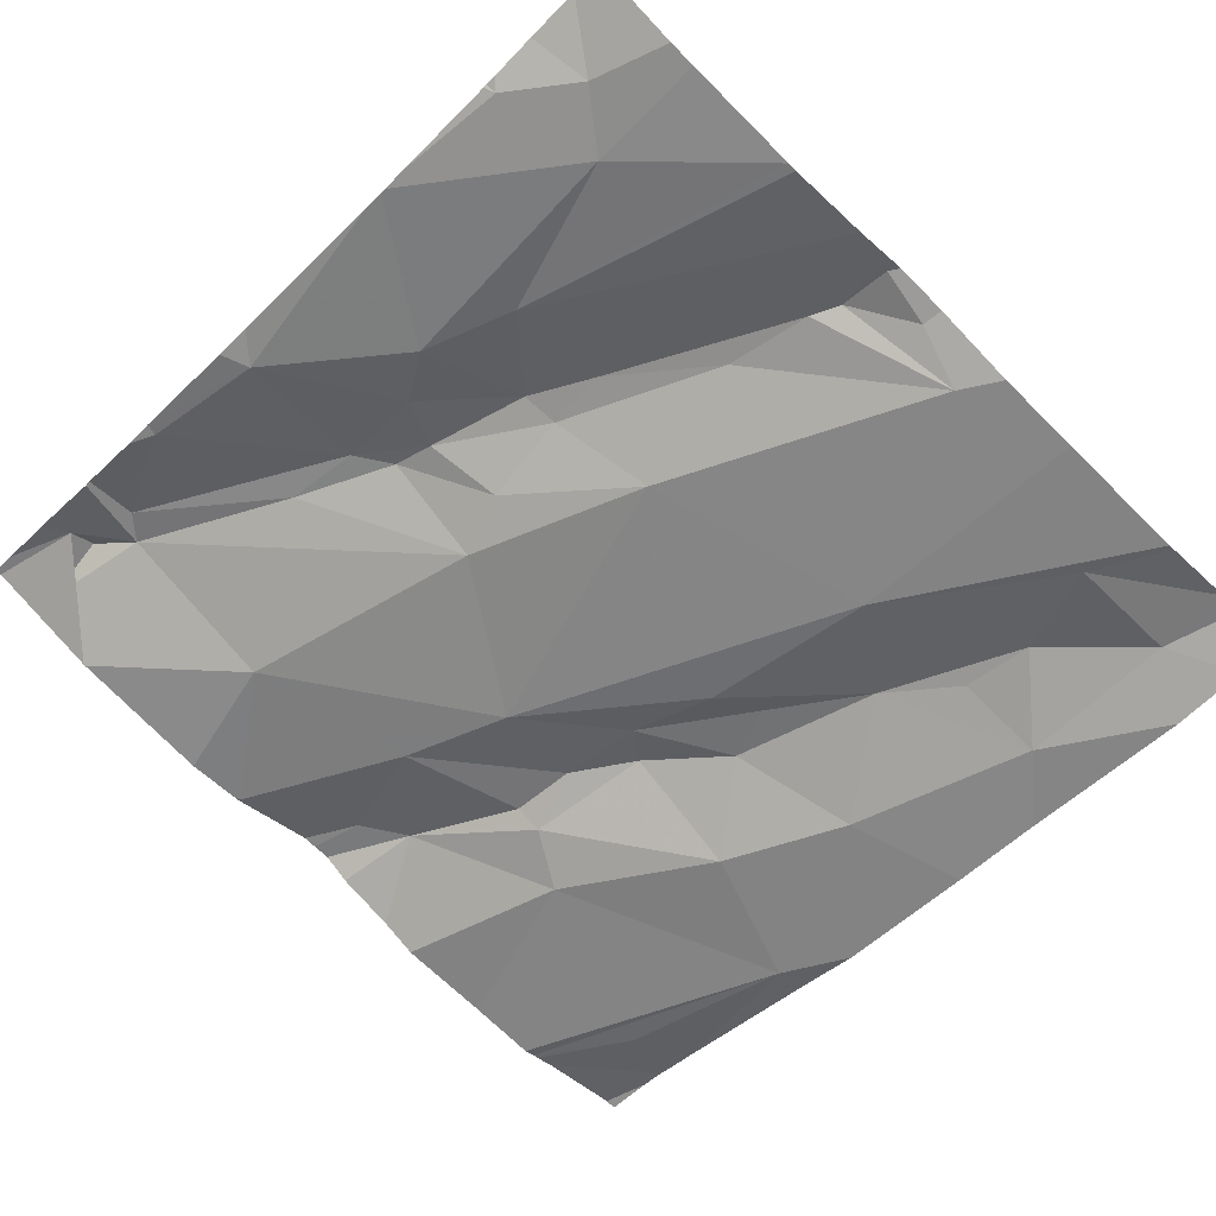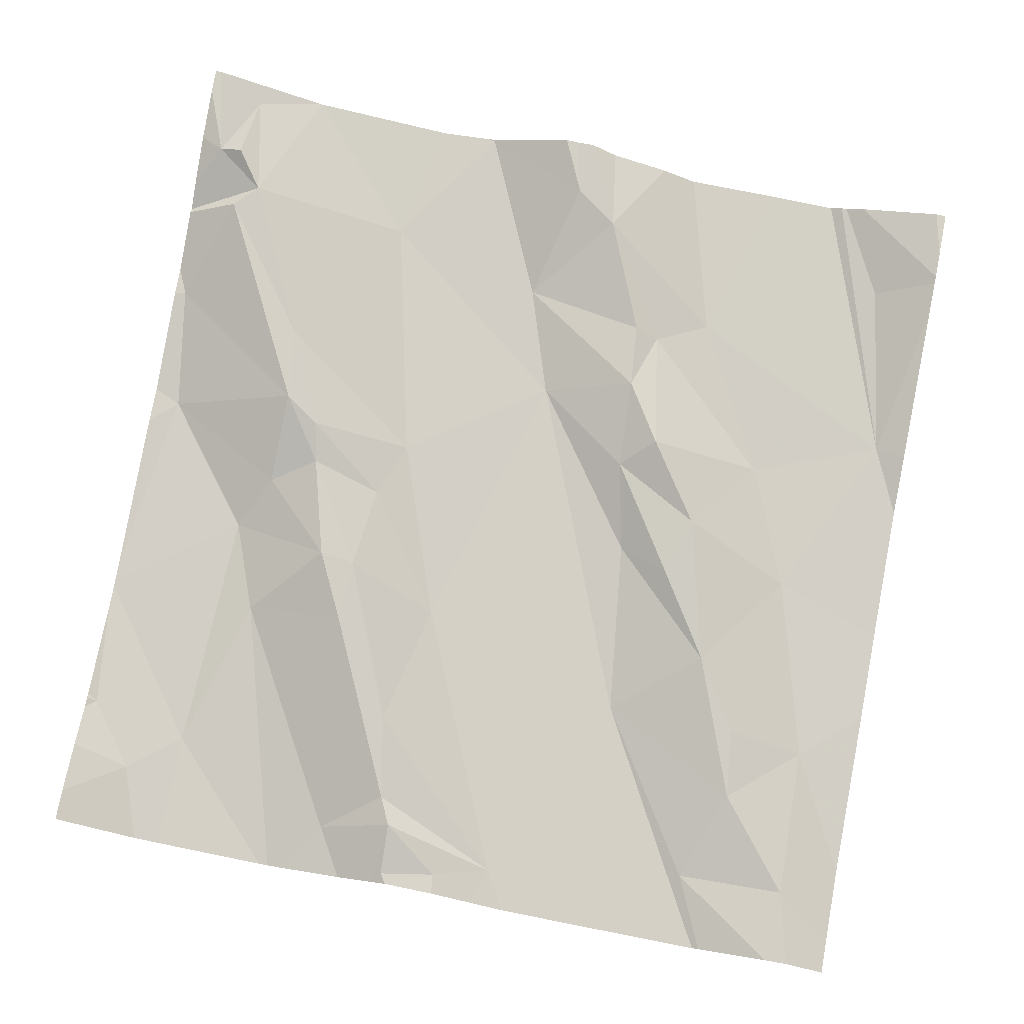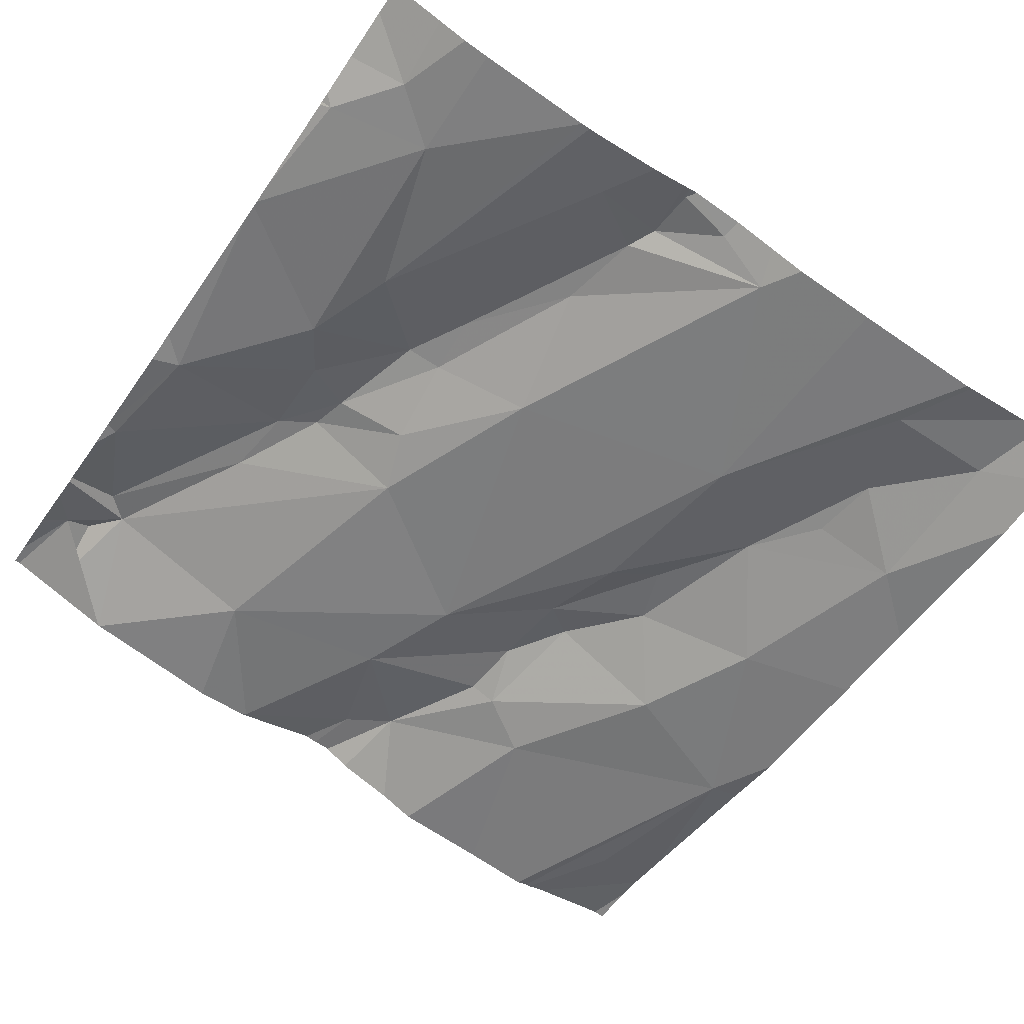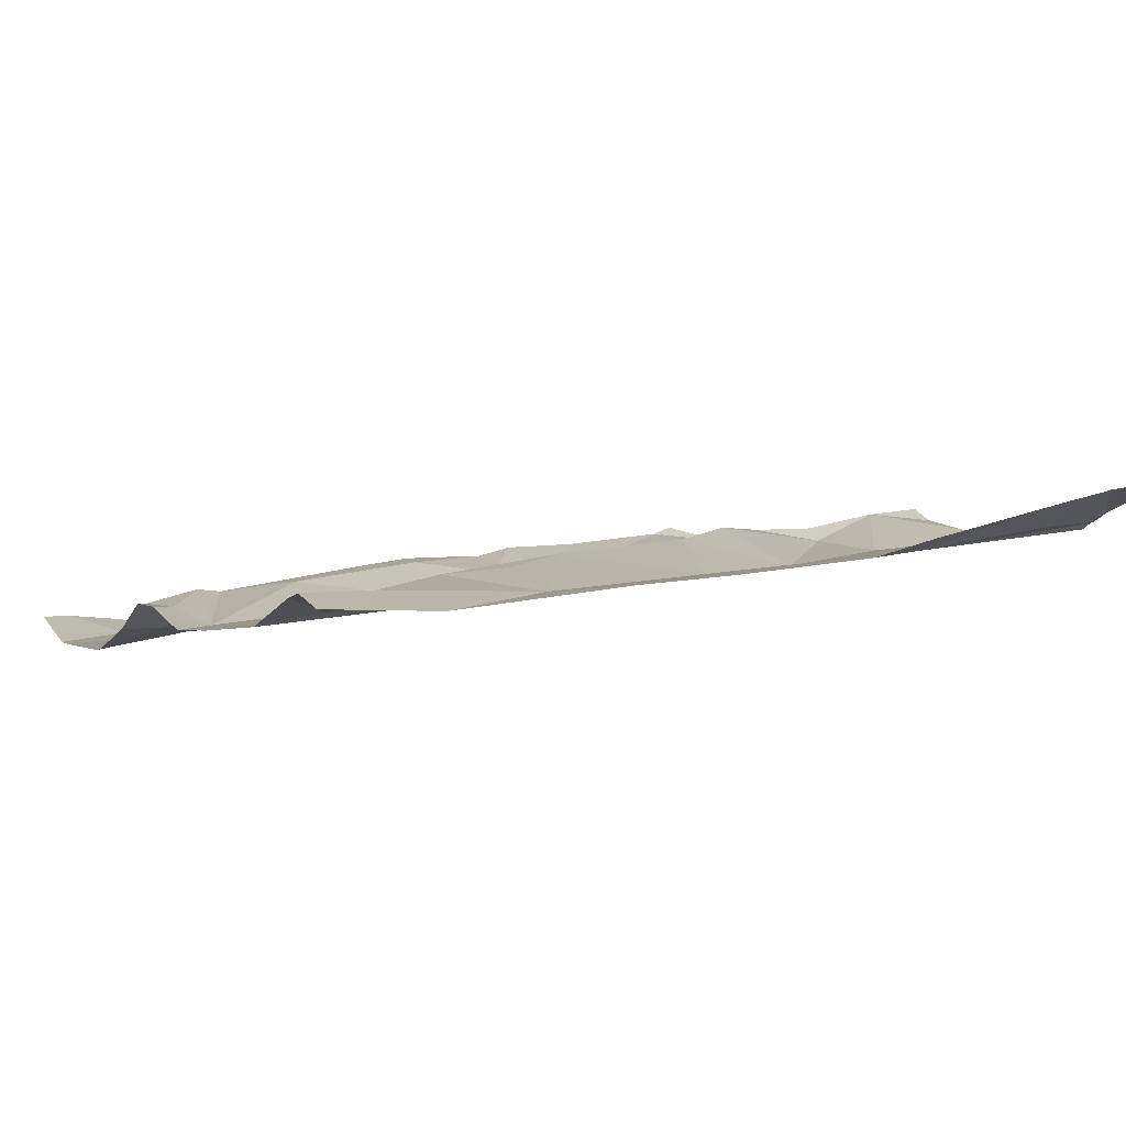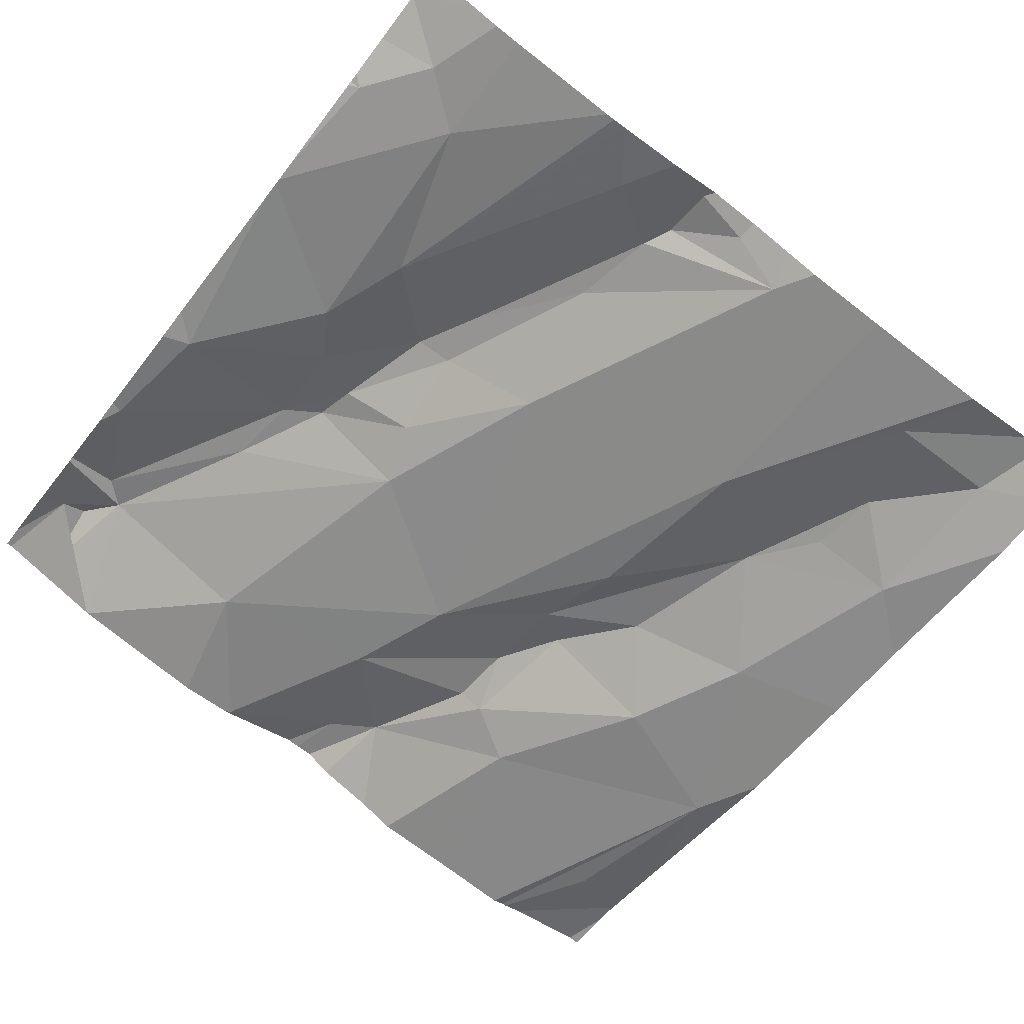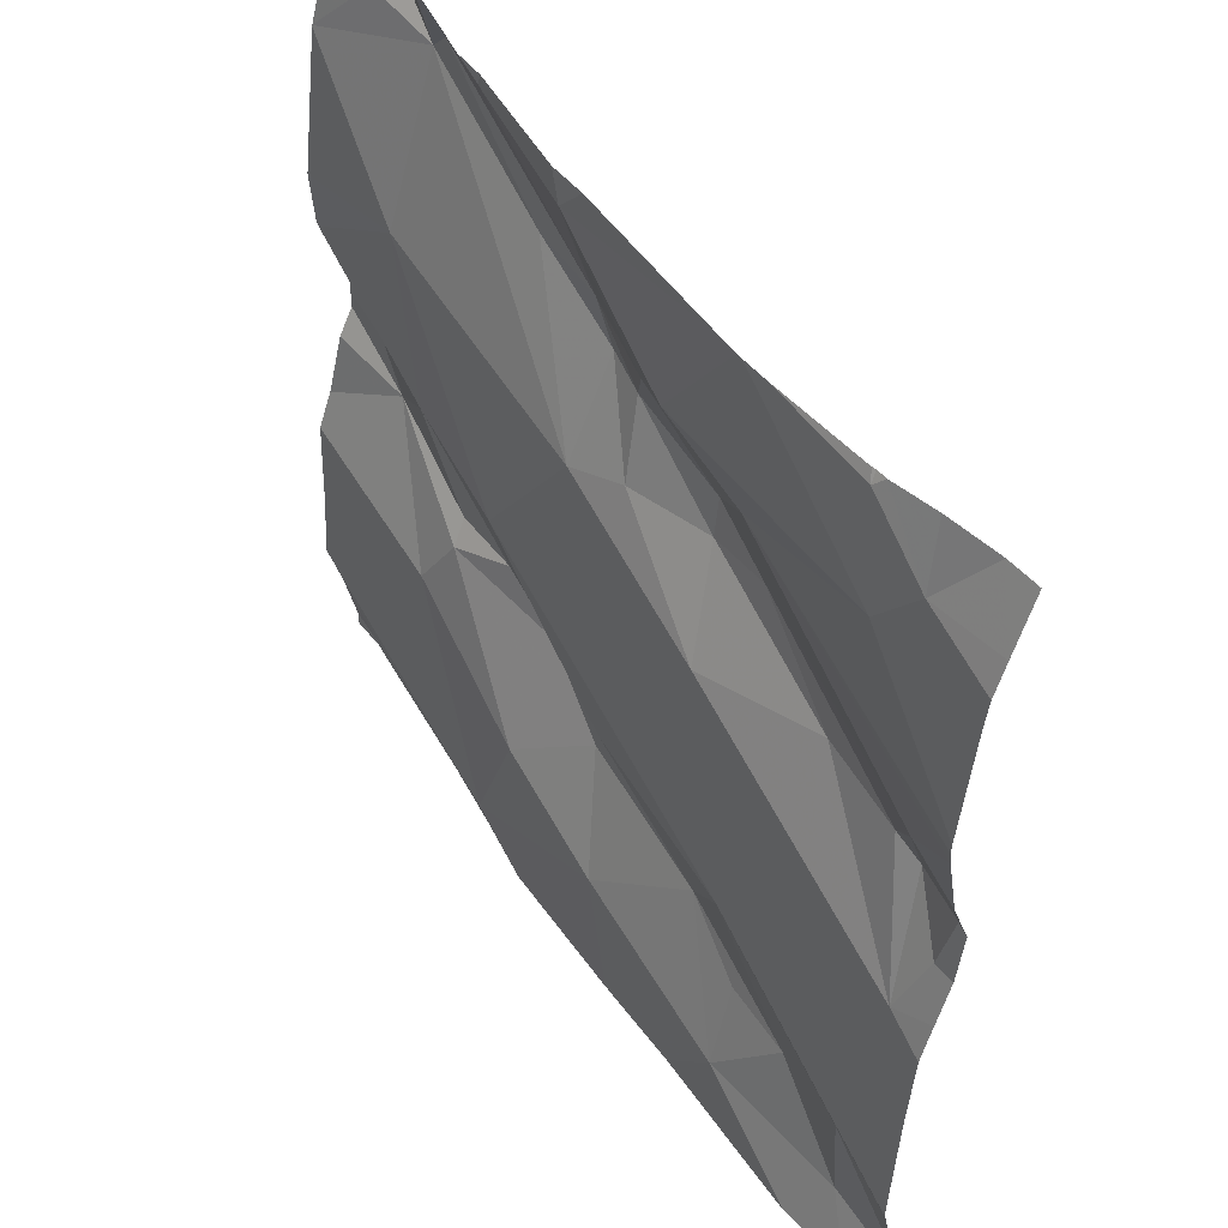
<metadata>
{"format":"obj","ext":"obj","renderer":"f3d","projection":"perspective","resolution":1024,"background":"white","views":[{"elev":-66.3,"azim":-134.4,"up":"+Z"},{"elev":72.2,"azim":-79.3,"up":"+Z"},{"elev":-64.6,"azim":-124.1,"up":"+Z"},{"elev":-6.7,"azim":-26.6,"up":"+Z"},{"elev":-68.8,"azim":-127.3,"up":"+Z"},{"elev":50.0,"azim":-133.0,"up":"+Y"}]}
</metadata>
<code>
v -45.02 246.1 501.4
v -44.08 246.1 501.6
v -44.08 245.7 501.5
v -44.08 245.7 501.5
v -44.08 246.4 501.5
v -44.26 246.5 501.5
v -44.08 245.9 501.5
v -44.08 245.8 501.5
v -44.99 246 501.4
v -44.08 246 501.5
v -44.08 246.4 501.5
v -44.43 245.8 501.4
v -44.27 245.9 501.5
v -44.38 245.6 501.4
v -44.9 246.4 501.4
v -44.95 246.5 501.4
v -44.88 246.5 501.4
v -44.98 246.2 501.4
v -44.63 246.4 501.5
v -44.48 246.4 501.5
v -44.36 246.5 501.5
v -44.25 246.5 501.6
v -44.3 246 501.5
v -44.37 246 501.5
v -44.27 246.1 501.5
v -44.47 245.9 501.5
v -44.53 245.8 501.5
v -44.59 245.9 501.5
v -44.57 245.7 501.4
v -45 246.5 501.4
v -44.77 245.8 501.4
v -44.85 245.7 501.4
v -44.69 245.8 501.4
v -44.78 245.7 501.4
v -44.95 245.7 501.4
v -44.22 246.3 501.5
v -44.5 246.2 501.5
v -44.22 246.5 501.6
v -44.66 246.2 501.5
v -44.66 246.3 501.5
v -44.55 246.3 501.5
v -44.56 246.2 501.5
v -44.39 246.4 501.5
v -44.73 246.4 501.4
v -44.73 246.5 501.4
v -44.73 246.5 501.4
v -44.5 246.3 501.5
v -44.57 245.9 501.4
v -44.39 246.1 501.5
v -44.57 246.4 501.5
v -44.49 246.5 501.5
v -44.3 245.9 501.5
v -44.44 245.9 501.5
v -44.69 246.1 501.4
v -44.73 246.3 501.5
v -44.95 245.8 501.4
v -44.76 245.9 501.4
v -44.84 246.2 501.4
v -44.93 246.2 501.4
v -44.96 246.1 501.4
v -45.01 246.1 501.4
v -44.18 245.7 501.5
v -44.17 245.6 501.5
v -44.16 245.6 501.5
v -44.17 246 501.5
v -45.03 245.6 501.4
v -45.03 245.6 501.4
v -44.11 246.5 501.6
v -44.21 245.6 501.5
v -44.16 245.6 501.5
v -44.14 246.1 501.6
v -44.38 245.6 501.5
v -44.25 246.5 501.5
v -44.45 245.6 501.4
v -44.72 245.6 501.4
v -44.18 246.5 501.6
v -44.99 245.6 501.4
v -44.08 246.2 501.5
v -44.61 245.6 501.4
v -44.18 246.5 501.6
v -44.91 245.6 501.4
v -45.03 246.1 501.4
v -45.03 246.1 501.4
v -45.03 246 501.4
v -45.03 246 501.4
v -45.03 246.3 501.4
v -45.03 246.2 501.4
v -45.03 246.5 501.4
v -45.03 246.4 501.4
v -45.03 246.5 501.4
v -45.03 245.8 501.4
v -45.03 245.7 501.4
v -45.03 245.7 501.4
v -45.03 245.6 501.4
v -45.03 246.2 501.4
v -45.03 246.3 501.4
v -45.03 246.3 501.4
v -45.03 246.1 501.4
v -45.03 245.9 501.4
v -44.33 246.5 501.5
v -44.08 246.1 501.6
v -44.08 246.1 501.6
v -44.08 245.7 501.5
v -44.08 245.7 501.5
v -44.08 245.6 501.5
v -44.08 246.4 501.5
v -44.08 246.5 501.6
v -44.08 246.2 501.5
v -44.08 246.4 501.5
v -44.08 246.2 501.5
v -44.08 246.2 501.5
v -44.08 246.2 501.5
v -44.36 246.5 501.5
v -44.08 246 501.5
v -44.13 245.6 501.5
v -44.09 245.6 501.5
v -44.08 245.6 501.5
v -44.87 246.5 501.4
v -44.88 246.5 501.4
v -44.76 246.5 501.4
v -44.52 246.5 501.5
v -44.71 246.5 501.4
v -44.89 246.5 501.4
v -44.94 246.5 501.4
v -44.48 246.5 501.5
v -44.16 246.5 501.6
v -44.22 246.5 501.5
v -45.02 246.5 501.4
v -45.03 246.5 501.4
v -44.16 246.5 501.6
v -44.11 246.5 501.6
v -44.08 246.5 501.6
f 120 17 45
f 123 17 119
f 13 12 14
f 16 15 17
f 15 19 46
f 21 20 22
f 21 22 6
f 24 23 25
f 27 26 28
f 74 29 79
f 32 31 33
f 34 32 35
f 33 31 34
f 37 36 38
f 89 16 90
f 34 35 77
f 40 39 41
f 105 104 64
f 39 42 41
f 43 22 20
f 15 44 19
f 22 43 38
f 38 43 37
f 43 20 47
f 49 48 26
f 50 41 20
f 49 25 36
f 47 20 41
f 37 47 42
f 47 41 42
f 20 51 50
f 6 38 73
f 13 52 12
f 23 24 52
f 52 24 53
f 49 37 54
f 43 47 37
f 25 49 24
f 50 19 40
f 29 12 27
f 33 29 27
f 55 39 40
f 41 50 40
f 56 57 91
f 35 56 93
f 33 28 48
f 57 33 48
f 26 48 28
f 119 17 118
f 54 58 9
f 70 62 63
f 32 56 35
f 34 31 32
f 9 58 59
f 57 32 33
f 34 29 33
f 27 28 33
f 51 19 50
f 60 18 87
f 19 44 40
f 44 55 40
f 44 15 96
f 46 51 122
f 37 42 54
f 16 17 123
f 55 44 18
f 42 39 54
f 18 60 59
f 59 60 9
f 60 61 9
f 83 60 95
f 85 61 98
f 1 61 60
f 51 21 113
f 54 39 58
f 55 58 39
f 17 15 45
f 61 1 82
f 57 9 84
f 77 94 66
f 62 14 69
f 53 27 12
f 53 26 27
f 12 52 53
f 24 26 53
f 79 34 75
f 56 32 57
f 36 37 49
f 48 49 57
f 21 51 20
f 49 26 24
f 59 58 55
f 54 9 57
f 49 54 57
f 14 12 29
f 55 18 59
f 86 44 97
f 102 71 2
f 122 51 121
f 121 51 125
f 68 38 5
f 13 14 3
f 117 105 116
f 4 62 103
f 25 23 65
f 116 105 115
f 118 17 120
f 104 103 70
f 78 71 101
f 76 68 11
f 76 80 68
f 115 105 64
f 5 36 109
f 68 80 38
f 110 78 111
f 71 65 2
f 71 78 25
f 73 76 127
f 73 38 76
f 38 80 76
f 66 94 67
f 52 13 65
f 23 52 65
f 65 71 25
f 25 78 36
f 65 13 7
f 82 1 83
f 64 104 70
f 113 21 100
f 83 1 60
f 84 9 85
f 101 71 102
f 85 9 61
f 7 13 8
f 86 18 44
f 87 18 86
f 63 62 69
f 88 16 30
f 8 13 3
f 100 21 6
f 89 15 16
f 11 68 5
f 5 38 36
f 90 16 88
f 75 34 81
f 91 57 99
f 92 56 91
f 72 14 74
f 3 14 4
f 93 56 92
f 94 35 93
f 4 14 62
f 95 60 87
f 6 22 38
f 96 15 89
f 97 44 96
f 2 65 10
f 10 65 114
f 98 61 82
f 99 57 84
f 69 14 72
f 30 16 124
f 106 76 11
f 107 76 106
f 81 34 77
f 108 78 101
f 77 35 94
f 109 36 110
f 79 29 34
f 110 36 78
f 111 78 112
f 45 15 46
f 46 19 51
f 112 78 108
f 74 14 29
f 131 107 132
f 70 103 62
f 114 65 7
f 124 16 123
f 125 51 113
f 126 76 130
f 127 76 126
f 128 88 30
f 129 88 128
f 130 76 131
f 131 76 107

</code>
